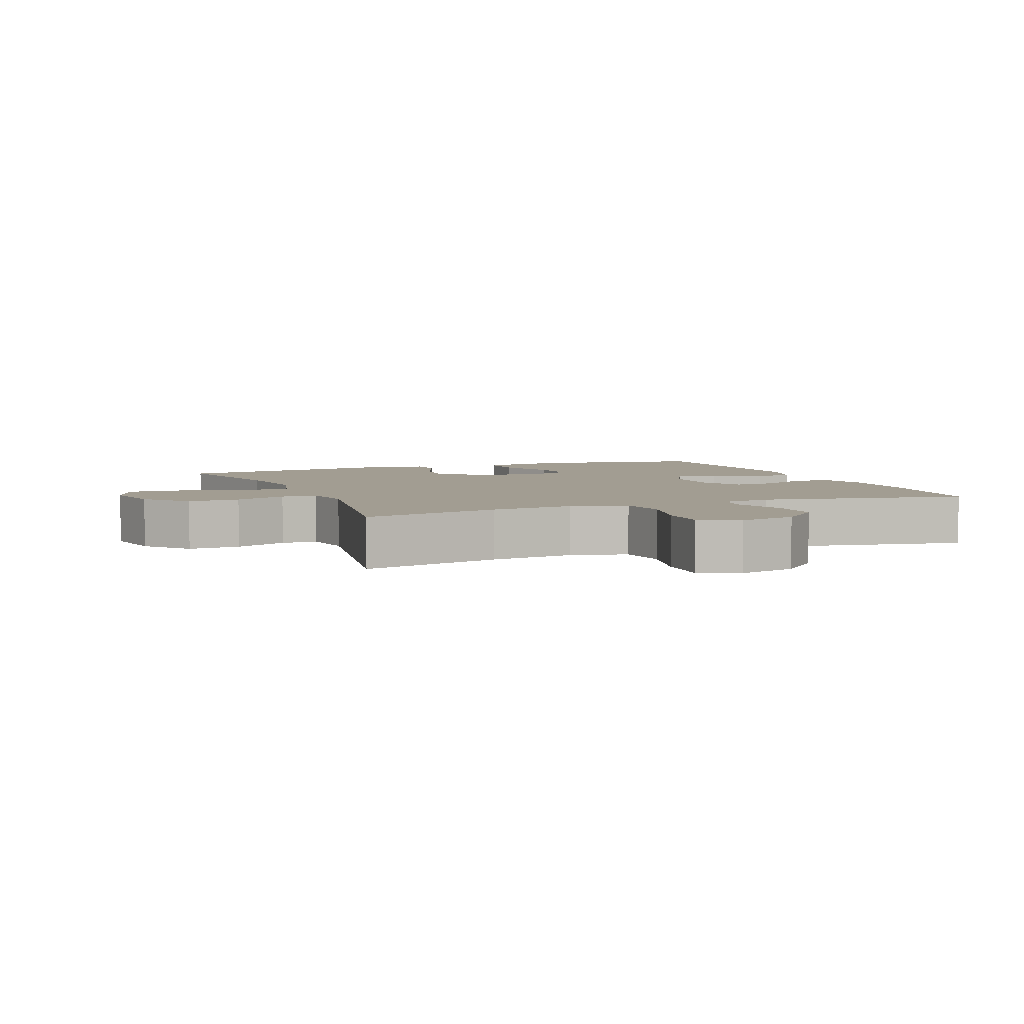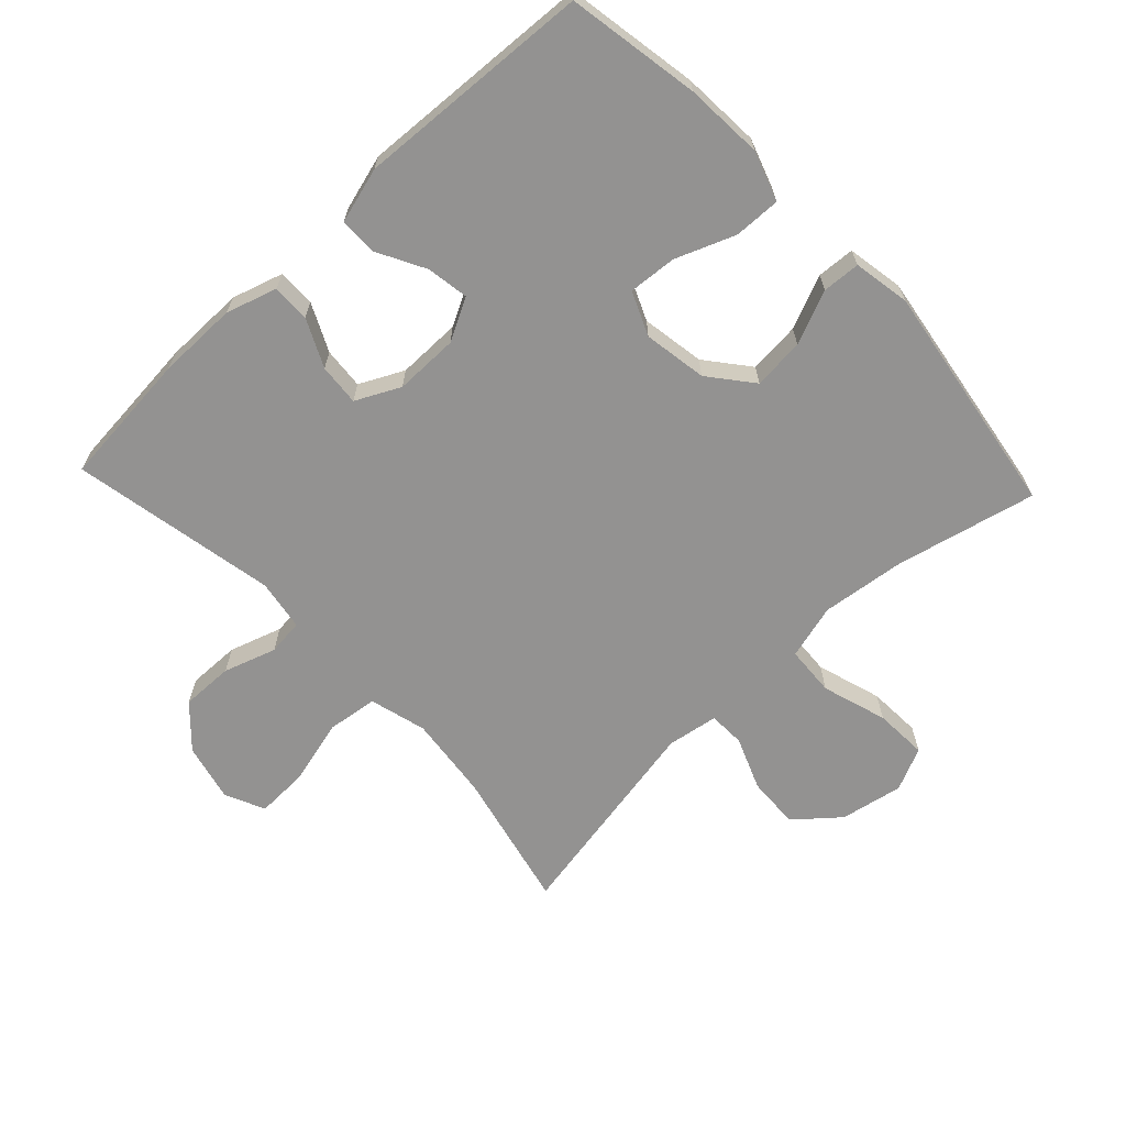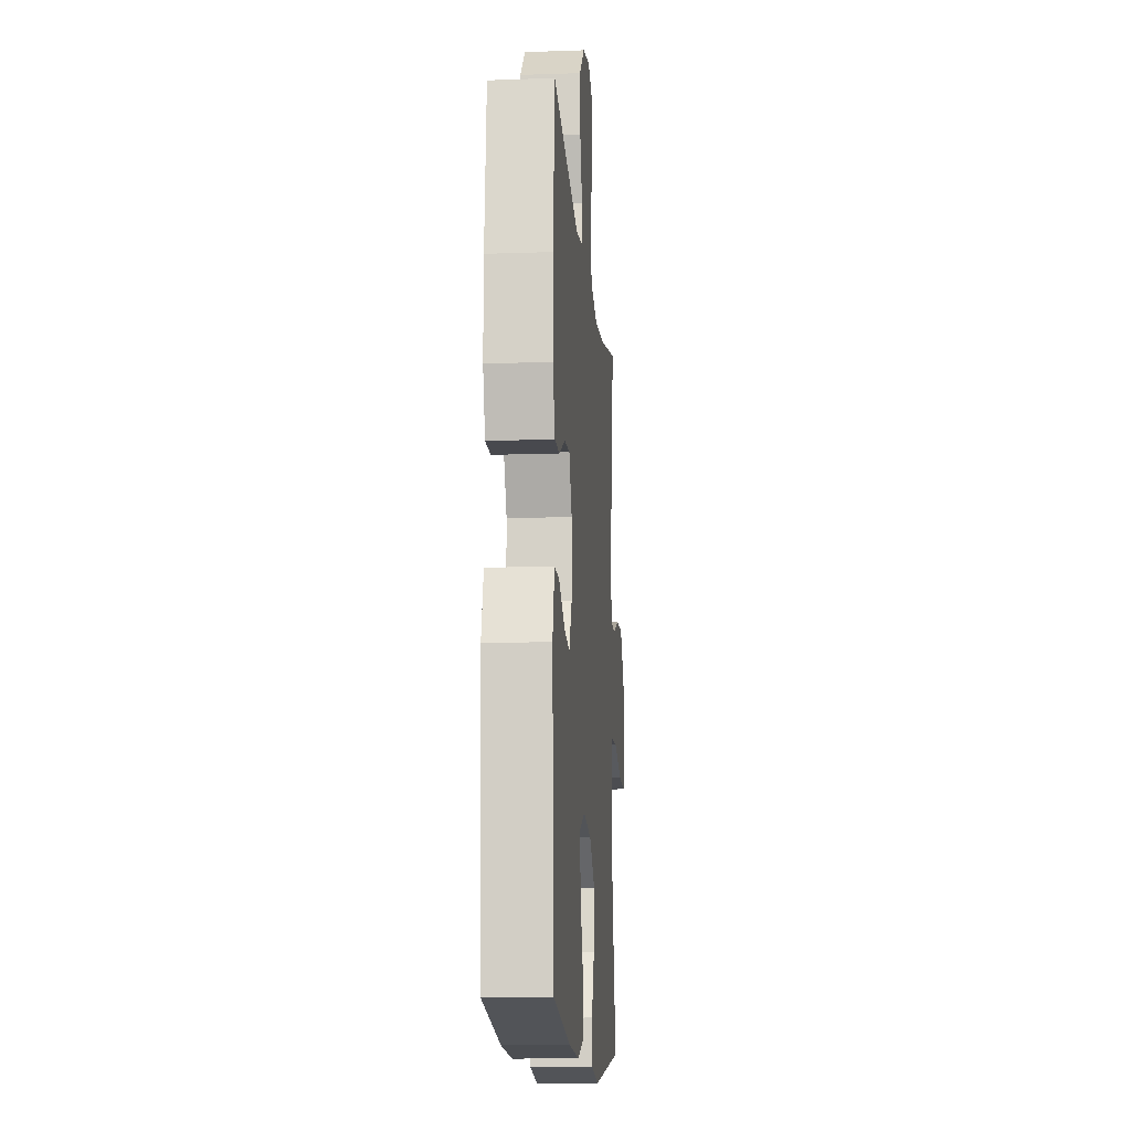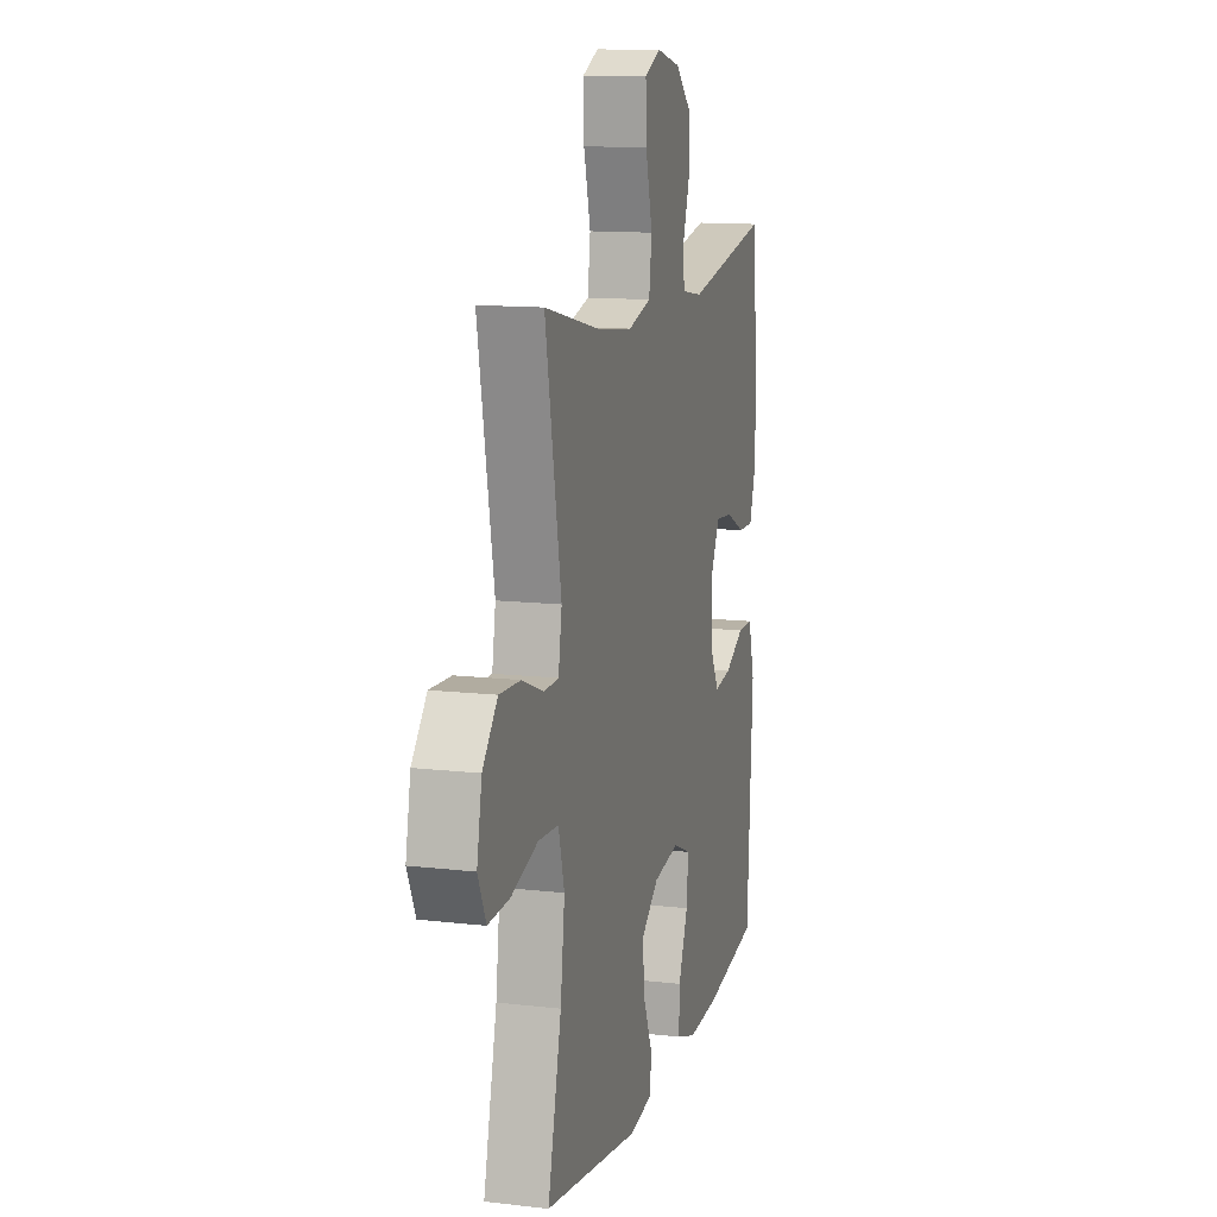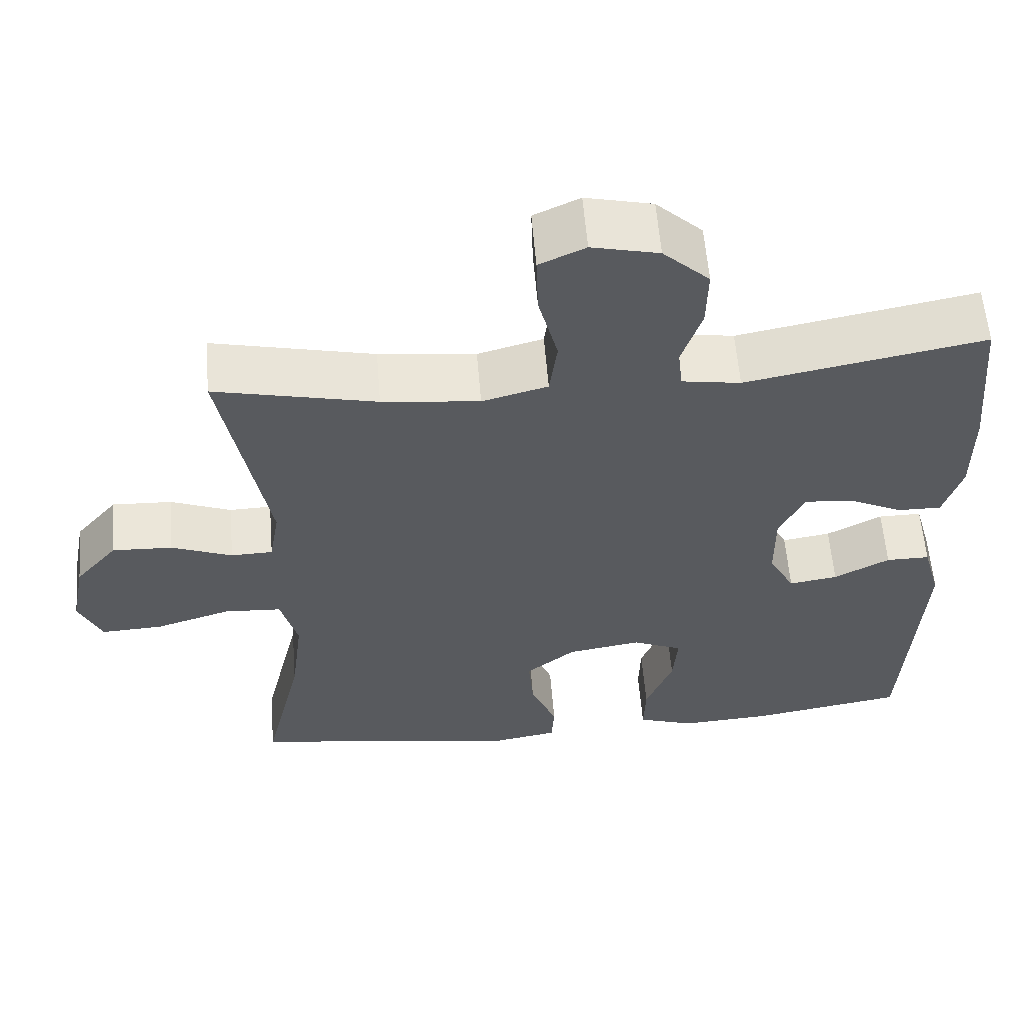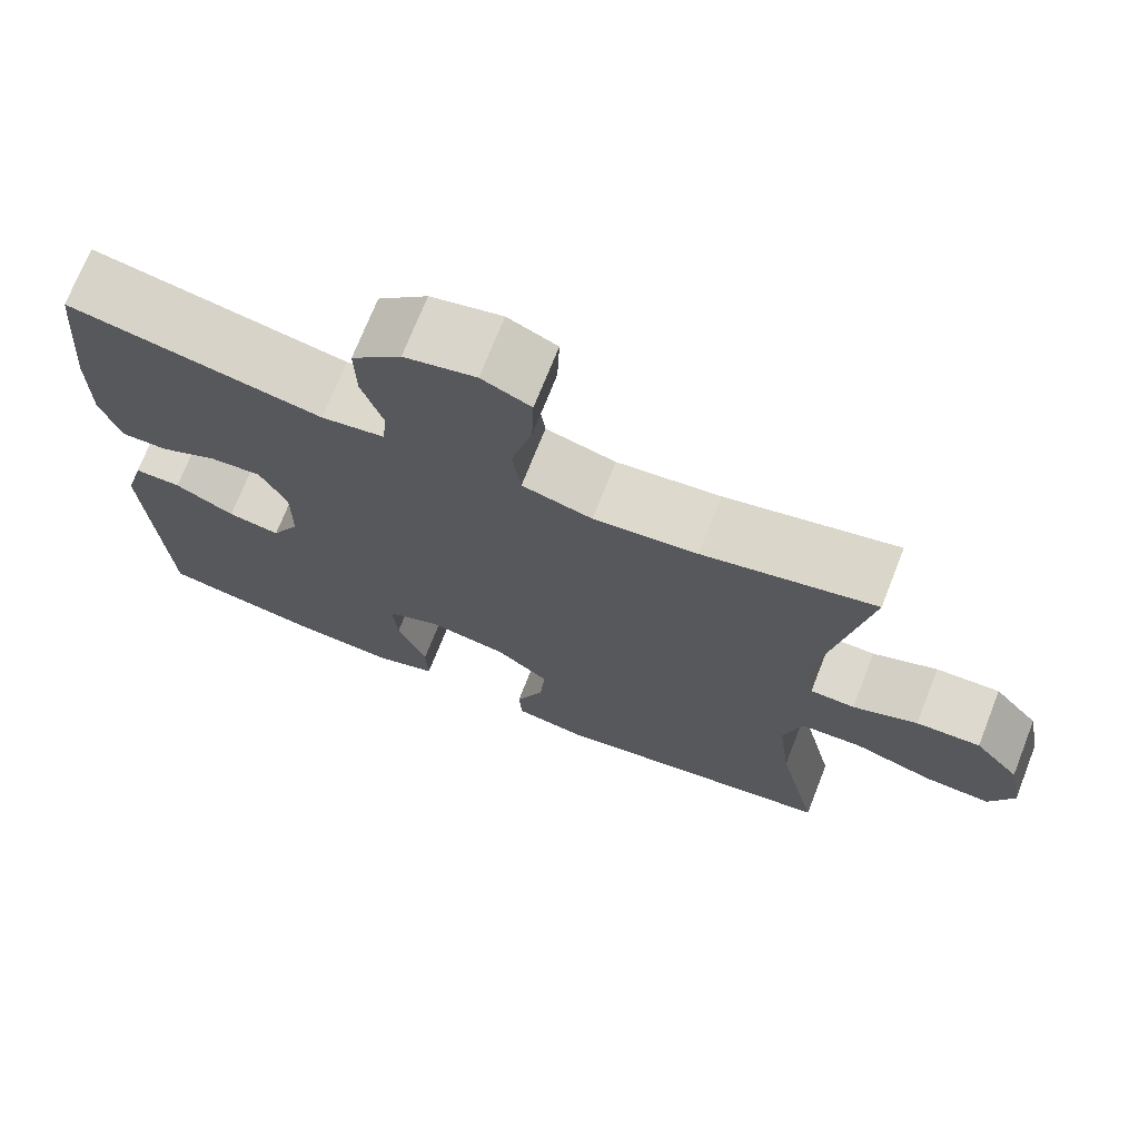
<metadata>
{"format":"obj","ext":"obj","renderer":"f3d","projection":"perspective","resolution":1024,"background":"white","views":[{"elev":4.9,"azim":-22.0,"up":"+Y"},{"elev":-66.4,"azim":133.3,"up":"+Y"},{"elev":-13.4,"azim":94.6,"up":"+Z"},{"elev":12.5,"azim":-74.7,"up":"+Z"},{"elev":58.6,"azim":-4.6,"up":"+Z"},{"elev":71.8,"azim":-158.5,"up":"+Z"}]}
</metadata>
<code>
o path1888
v -0.4156 0.0375 0.1548
v -0.4288 0.0375 0.07612
v -0.4848 0.0375 0.07446
v -0.5658 0.0375 0.1066
v -0.6461 0.0375 0.1103
v -0.7026 0.0375 0.04367
v -0.7213 0.0375 -0.05316
v -0.6909 0.0375 -0.1195
v -0.6088 0.0375 -0.1156
v -0.5083 0.0375 -0.08406
v -0.4315 0.0375 -0.08864
v -0.4089 0.0375 -0.1732
v -0.4249 0.0375 -0.3026
v -0.476 0.0375 -0.519
v -0.1136 0.0375 -0.5751
v -0.02557 0.0375 -0.5596
v -0.02196 0.0375 -0.5012
v -0.05686 0.0375 -0.4187
v -0.06364 0.0375 -0.3389
v 0.002708 0.0375 -0.2854
v 0.1008 0.0375 -0.2692
v 0.1678 0.0375 -0.2982
v 0.1617 0.0375 -0.3729
v 0.1255 0.0375 -0.4643
v 0.1233 0.0375 -0.5362
v 0.1997 0.0375 -0.5621
v 0.321 0.0375 -0.5545
v 0.5259 0.0375 -0.519
v 0.5471 0.0375 -0.155
v 0.523 0.0375 -0.06858
v 0.4647 0.0375 -0.06883
v 0.3906 0.0375 -0.1084
v 0.3257 0.0375 -0.1189
v 0.291 0.0375 -0.05389
v 0.2906 0.0375 0.04466
v 0.3245 0.0375 0.1126
v 0.3887 0.0375 0.1074
v 0.4623 0.0375 0.07204
v 0.5204 0.0375 0.07125
v 0.545 0.0375 0.1499
v 0.5447 0.0375 0.2738
v 0.5259 0.0375 0.4827
v 0.208 0.0375 0.4216
v 0.1294 0.0375 0.4343
v 0.1233 0.0375 0.4897
v 0.15 0.0375 0.5704
v 0.1518 0.0375 0.6514
v 0.08991 0.0375 0.7097
v 0.000626 0.0375 0.7307
v -0.06077 0.0375 0.7023
v -0.0582 0.0375 0.6211
v -0.03223 0.0375 0.5206
v -0.04259 0.0375 0.4429
v -0.1301 0.0375 0.419
v -0.2603 0.0375 0.4336
v -0.476 0.0375 0.4827
v -0.4156 -0.0375 0.1548
v -0.4288 -0.0375 0.07612
v -0.4848 -0.0375 0.07446
v -0.5658 -0.0375 0.1066
v -0.6461 -0.0375 0.1103
v -0.7026 -0.0375 0.04367
v -0.7213 -0.0375 -0.05316
v -0.6909 -0.0375 -0.1195
v -0.6088 -0.0375 -0.1156
v -0.5083 -0.0375 -0.08406
v -0.4315 -0.0375 -0.08864
v -0.4089 -0.0375 -0.1732
v -0.4249 -0.0375 -0.3026
v -0.476 -0.0375 -0.519
v -0.1136 -0.0375 -0.5751
v -0.02557 -0.0375 -0.5596
v -0.02196 -0.0375 -0.5012
v -0.05686 -0.0375 -0.4187
v -0.06364 -0.0375 -0.3389
v 0.002708 -0.0375 -0.2854
v 0.1008 -0.0375 -0.2692
v 0.1678 -0.0375 -0.2982
v 0.1617 -0.0375 -0.3729
v 0.1255 -0.0375 -0.4643
v 0.1233 -0.0375 -0.5362
v 0.1997 -0.0375 -0.5621
v 0.321 -0.0375 -0.5545
v 0.5259 -0.0375 -0.519
v 0.5471 -0.0375 -0.155
v 0.523 -0.0375 -0.06858
v 0.4647 -0.0375 -0.06883
v 0.3906 -0.0375 -0.1084
v 0.3257 -0.0375 -0.1189
v 0.291 -0.0375 -0.05389
v 0.2906 -0.0375 0.04466
v 0.3245 -0.0375 0.1126
v 0.3887 -0.0375 0.1074
v 0.4623 -0.0375 0.07204
v 0.5204 -0.0375 0.07125
v 0.545 -0.0375 0.1499
v 0.5447 -0.0375 0.2738
v 0.5259 -0.0375 0.4827
v 0.208 -0.0375 0.4216
v 0.1294 -0.0375 0.4343
v 0.1233 -0.0375 0.4897
v 0.15 -0.0375 0.5704
v 0.1518 -0.0375 0.6514
v 0.08991 -0.0375 0.7097
v 0.000626 -0.0375 0.7307
v -0.06077 -0.0375 0.7023
v -0.0582 -0.0375 0.6211
v -0.03223 -0.0375 0.5206
v -0.04259 -0.0375 0.4429
v -0.1301 -0.0375 0.419
v -0.2603 -0.0375 0.4336
v -0.476 -0.0375 0.4827
v 0.08991 0.0375 0.7097
v 0.000626 0.0375 0.7307
v -0.06077 0.0375 0.7023
v -0.06077 0.0375 0.7023
v 0.1518 0.0375 0.6514
v -0.0582 0.0375 0.6211
v 0.15 0.0375 0.5704
v -0.03223 0.0375 0.5206
v 0.1233 0.0375 0.4897
v -0.04259 0.0375 0.4429
v -0.04259 0.0375 0.4429
v 0.1294 0.0375 0.4343
v 0.1294 0.0375 0.4343
v -0.2603 0.0375 0.4336
v -0.476 0.0375 0.4827
v -0.476 0.0375 0.4827
v -0.1301 0.0375 0.419
v 0.5259 0.0375 0.4827
v 0.5259 0.0375 0.4827
v 0.208 0.0375 0.4216
v 0.5447 0.0375 0.2738
v -0.4156 0.0375 0.1548
v 0.545 0.0375 0.1499
v -0.4288 0.0375 0.07612
v -0.4288 0.0375 0.07612
v 0.5204 0.0375 0.07125
v 0.5204 0.0375 0.07125
v 0.3245 0.0375 0.1126
v 0.3245 0.0375 0.1126
v 0.3887 0.0375 0.1074
v 0.2906 0.0375 0.04466
v -0.5658 0.0375 0.1066
v -0.6461 0.0375 0.1103
v -0.7026 0.0375 0.04367
v 0.4623 0.0375 0.07204
v -0.4848 0.0375 0.07446
v 0.291 0.0375 -0.05389
v -0.7213 0.0375 -0.05316
v -0.6909 0.0375 -0.1195
v -0.6909 0.0375 -0.1195
v 0.3257 0.0375 -0.1189
v 0.3257 0.0375 -0.1189
v 0.5471 0.0375 -0.155
v 0.523 0.0375 -0.06858
v 0.523 0.0375 -0.06858
v 0.4647 0.0375 -0.06883
v 0.3906 0.0375 -0.1084
v -0.5083 0.0375 -0.08406
v -0.4315 0.0375 -0.08864
v -0.4315 0.0375 -0.08864
v -0.6088 0.0375 -0.1156
v -0.4089 0.0375 -0.1732
v -0.4249 0.0375 -0.3026
v 0.1008 0.0375 -0.2692
v 0.1678 0.0375 -0.2982
v 0.1678 0.0375 -0.2982
v 0.002708 0.0375 -0.2854
v -0.06364 0.0375 -0.3389
v 0.1617 0.0375 -0.3729
v -0.05686 0.0375 -0.4187
v 0.1255 0.0375 -0.4643
v 0.5259 0.0375 -0.519
v 0.5259 0.0375 -0.519
v -0.02196 0.0375 -0.5012
v 0.1233 0.0375 -0.5362
v 0.1233 0.0375 -0.5362
v -0.476 0.0375 -0.519
v -0.476 0.0375 -0.519
v -0.02557 0.0375 -0.5596
v -0.02557 0.0375 -0.5596
v 0.321 0.0375 -0.5545
v 0.1997 0.0375 -0.5621
v -0.1136 0.0375 -0.5751
v 0.08991 -0.0375 0.7097
v 0.000626 -0.0375 0.7307
v -0.06077 -0.0375 0.7023
v -0.06077 -0.0375 0.7023
v 0.1518 -0.0375 0.6514
v -0.0582 -0.0375 0.6211
v 0.15 -0.0375 0.5704
v -0.03223 -0.0375 0.5206
v 0.1233 -0.0375 0.4897
v -0.04259 -0.0375 0.4429
v -0.04259 -0.0375 0.4429
v 0.1294 -0.0375 0.4343
v 0.1294 -0.0375 0.4343
v -0.2603 -0.0375 0.4336
v -0.476 -0.0375 0.4827
v -0.476 -0.0375 0.4827
v -0.1301 -0.0375 0.419
v 0.5259 -0.0375 0.4827
v 0.5259 -0.0375 0.4827
v 0.208 -0.0375 0.4216
v 0.5447 -0.0375 0.2738
v -0.4156 -0.0375 0.1548
v 0.545 -0.0375 0.1499
v -0.4288 -0.0375 0.07612
v -0.4288 -0.0375 0.07612
v 0.5204 -0.0375 0.07125
v 0.5204 -0.0375 0.07125
v 0.3245 -0.0375 0.1126
v 0.3245 -0.0375 0.1126
v 0.3887 -0.0375 0.1074
v 0.2906 -0.0375 0.04466
v -0.5658 -0.0375 0.1066
v -0.6461 -0.0375 0.1103
v -0.7026 -0.0375 0.04367
v 0.4623 -0.0375 0.07204
v -0.4848 -0.0375 0.07446
v 0.291 -0.0375 -0.05389
v -0.7213 -0.0375 -0.05316
v -0.6909 -0.0375 -0.1195
v -0.6909 -0.0375 -0.1195
v 0.3257 -0.0375 -0.1189
v 0.3257 -0.0375 -0.1189
v 0.5471 -0.0375 -0.155
v 0.523 -0.0375 -0.06858
v 0.523 -0.0375 -0.06858
v 0.4647 -0.0375 -0.06883
v 0.3906 -0.0375 -0.1084
v -0.5083 -0.0375 -0.08406
v -0.4315 -0.0375 -0.08864
v -0.4315 -0.0375 -0.08864
v -0.6088 -0.0375 -0.1156
v -0.4089 -0.0375 -0.1732
v -0.4249 -0.0375 -0.3026
v 0.1008 -0.0375 -0.2692
v 0.1678 -0.0375 -0.2982
v 0.1678 -0.0375 -0.2982
v 0.002708 -0.0375 -0.2854
v -0.06364 -0.0375 -0.3389
v 0.1617 -0.0375 -0.3729
v -0.05686 -0.0375 -0.4187
v 0.1255 -0.0375 -0.4643
v 0.5259 -0.0375 -0.519
v 0.5259 -0.0375 -0.519
v -0.02196 -0.0375 -0.5012
v 0.1233 -0.0375 -0.5362
v 0.1233 -0.0375 -0.5362
v -0.476 -0.0375 -0.519
v -0.476 -0.0375 -0.519
v -0.02557 -0.0375 -0.5596
v -0.02557 -0.0375 -0.5596
v 0.321 -0.0375 -0.5545
v 0.1997 -0.0375 -0.5621
v -0.1136 -0.0375 -0.5751
f 244 246 257
f 226 239 240
f 245 238 258
f 186 187 191
f 226 240 247
f 215 220 208
f 236 223 224
f 256 244 257
f 234 242 209
f 186 192 190
f 243 238 245
f 256 240 244
f 232 247 228
f 208 220 211
f 191 187 188
f 231 228 229
f 252 258 238
f 242 239 216
f 216 239 222
f 221 233 234
f 222 239 226
f 218 219 217
f 197 213 205
f 197 216 213
f 238 243 237
f 217 233 221
f 206 213 215
f 199 207 202
f 232 228 231
f 205 206 203
f 219 236 217
f 245 258 249
f 226 247 232
f 237 243 242
f 206 215 208
f 257 246 250
f 254 249 258
f 237 242 234
f 192 193 194
f 205 213 206
f 223 236 219
f 186 191 192
f 221 234 209
f 195 216 197
f 195 194 193
f 247 240 256
f 209 242 207
f 217 236 233
f 207 242 202
f 202 216 195
f 202 242 216
f 193 192 191
f 195 197 194
f 207 199 200
f 48 49 105 104
f 49 116 189 105
f 47 48 104 103
f 50 51 107 106
f 46 47 103 102
f 51 52 108 107
f 45 46 102 101
f 52 123 196 108
f 125 45 101 198
f 55 128 201 111
f 53 54 110 109
f 131 43 99 204
f 43 44 100 99
f 54 55 111 110
f 41 42 98 97
f 56 1 57 112
f 40 41 97 96
f 1 137 210 57
f 139 40 96 212
f 141 37 93 214
f 35 36 92 91
f 4 5 61 60
f 5 6 62 61
f 38 39 95 94
f 37 38 94 93
f 3 4 60 59
f 2 3 59 58
f 34 35 91 90
f 6 7 63 62
f 7 152 225 63
f 154 34 90 227
f 29 157 230 85
f 30 31 87 86
f 31 32 88 87
f 10 162 235 66
f 9 10 66 65
f 8 9 65 64
f 11 12 68 67
f 32 33 89 88
f 12 13 69 68
f 21 168 241 77
f 20 21 77 76
f 19 20 76 75
f 22 23 79 78
f 18 19 75 74
f 23 24 80 79
f 175 29 85 248
f 17 18 74 73
f 24 178 251 80
f 13 180 253 69
f 182 17 73 255
f 27 28 84 83
f 26 27 83 82
f 25 26 82 81
f 15 16 72 71
f 14 15 71 70
f 171 184 173
f 153 167 166
f 172 185 165
f 113 118 114
f 153 174 167
f 142 135 147
f 163 151 150
f 183 184 171
f 161 136 169
f 113 117 119
f 170 172 165
f 183 171 167
f 159 155 174
f 135 138 147
f 118 115 114
f 158 156 155
f 179 165 185
f 169 143 166
f 143 149 166
f 148 161 160
f 149 153 166
f 145 144 146
f 124 132 140
f 124 140 143
f 165 164 170
f 144 148 160
f 133 142 140
f 126 129 134
f 159 158 155
f 132 130 133
f 146 144 163
f 172 176 185
f 153 159 174
f 164 169 170
f 133 135 142
f 184 177 173
f 181 185 176
f 164 161 169
f 119 121 120
f 132 133 140
f 150 146 163
f 113 119 118
f 148 136 161
f 122 124 143
f 122 120 121
f 174 183 167
f 136 134 169
f 144 160 163
f 134 129 169
f 129 122 143
f 129 143 169
f 120 118 119
f 122 121 124
f 134 127 126

</code>
